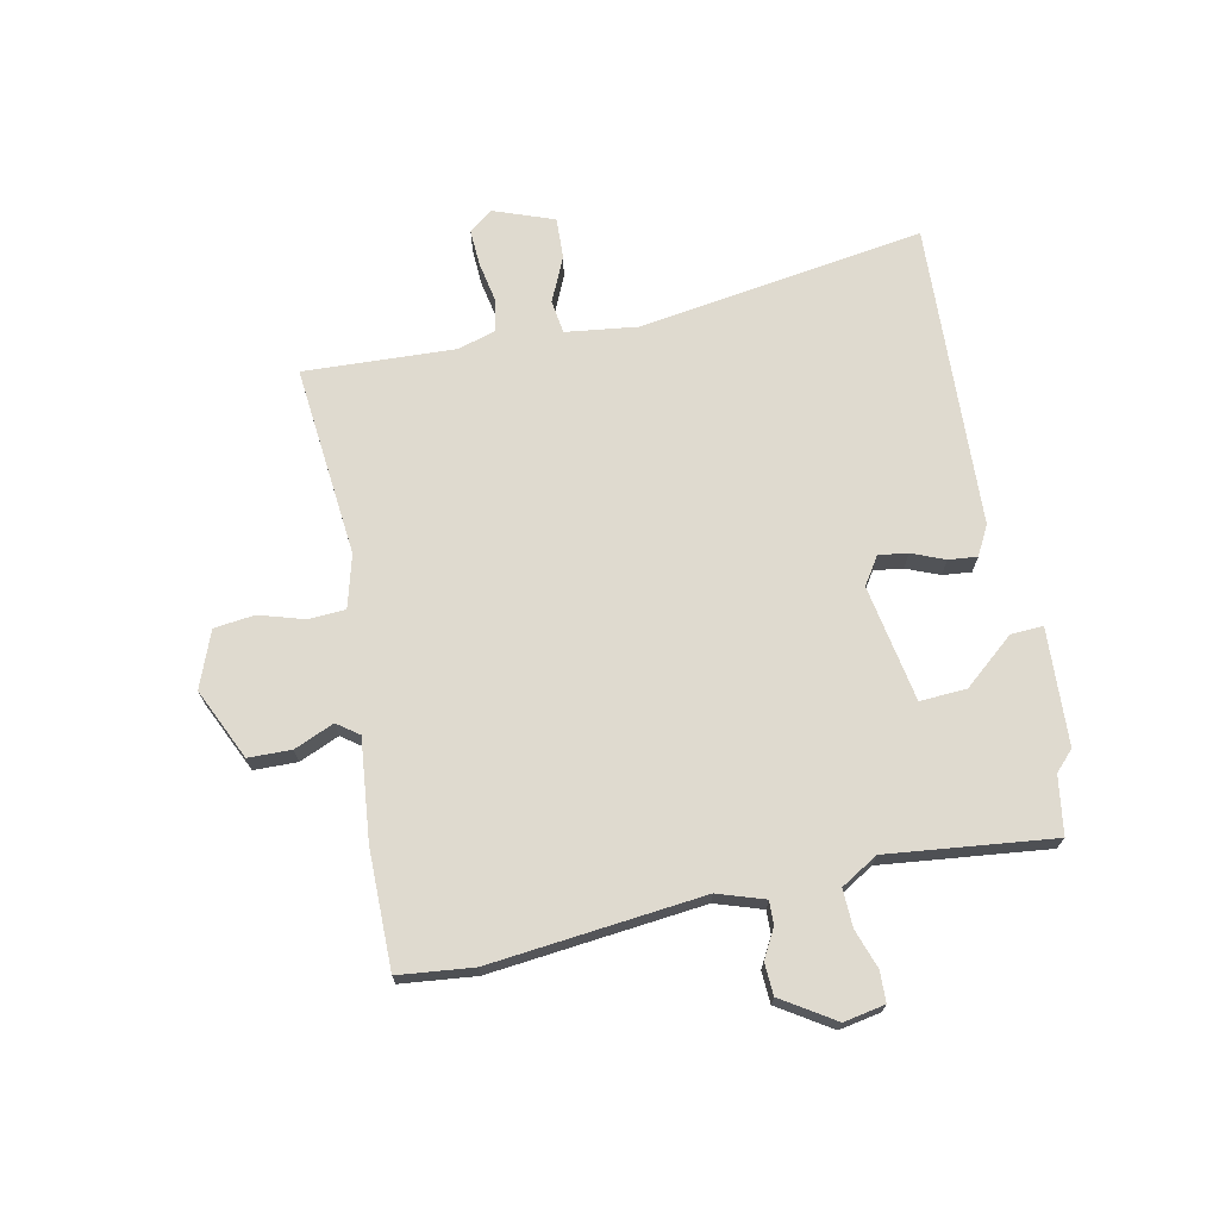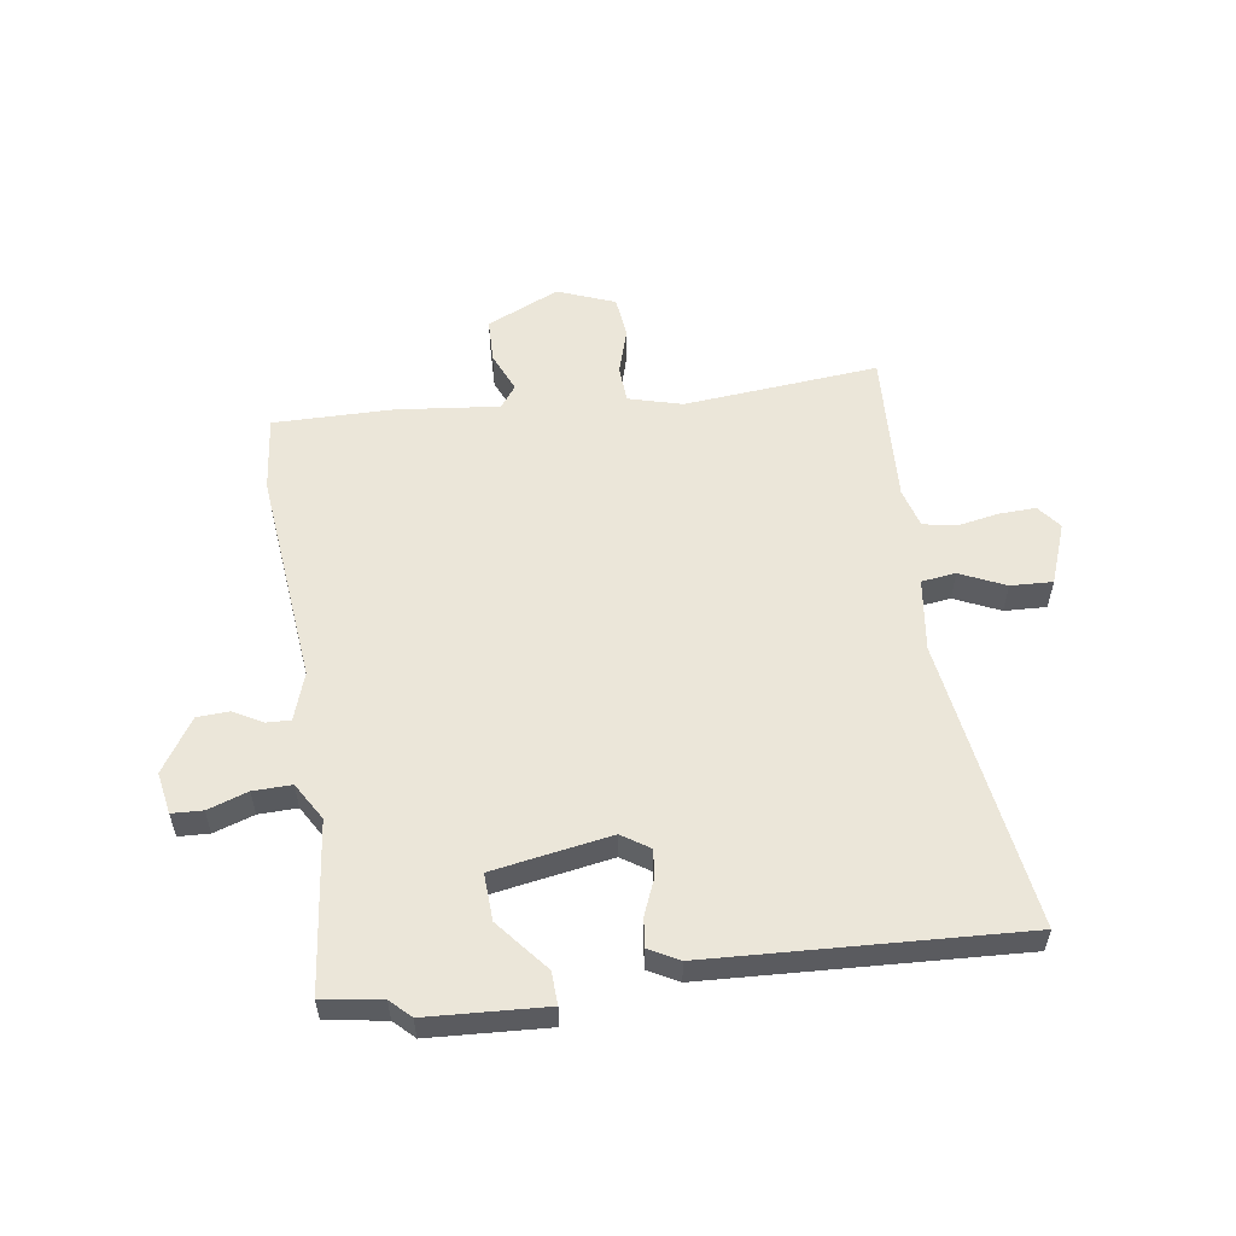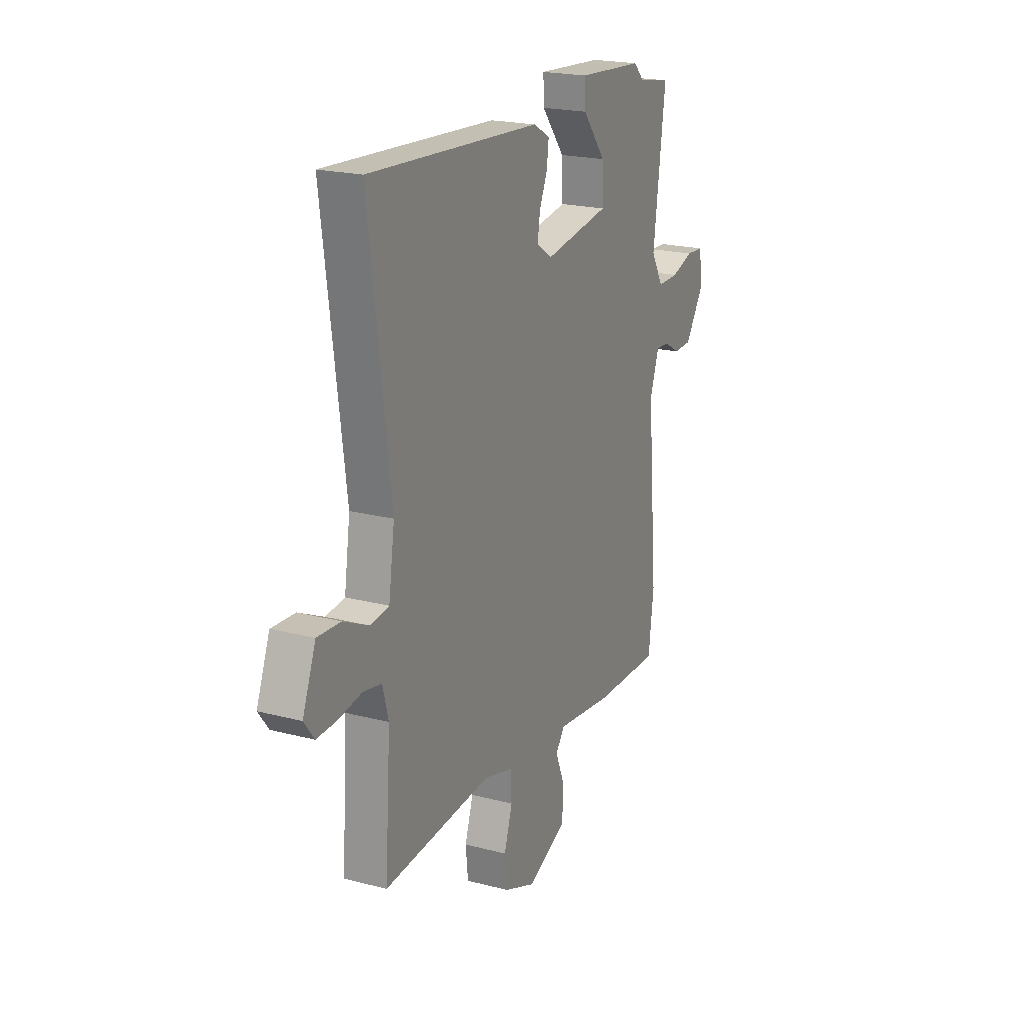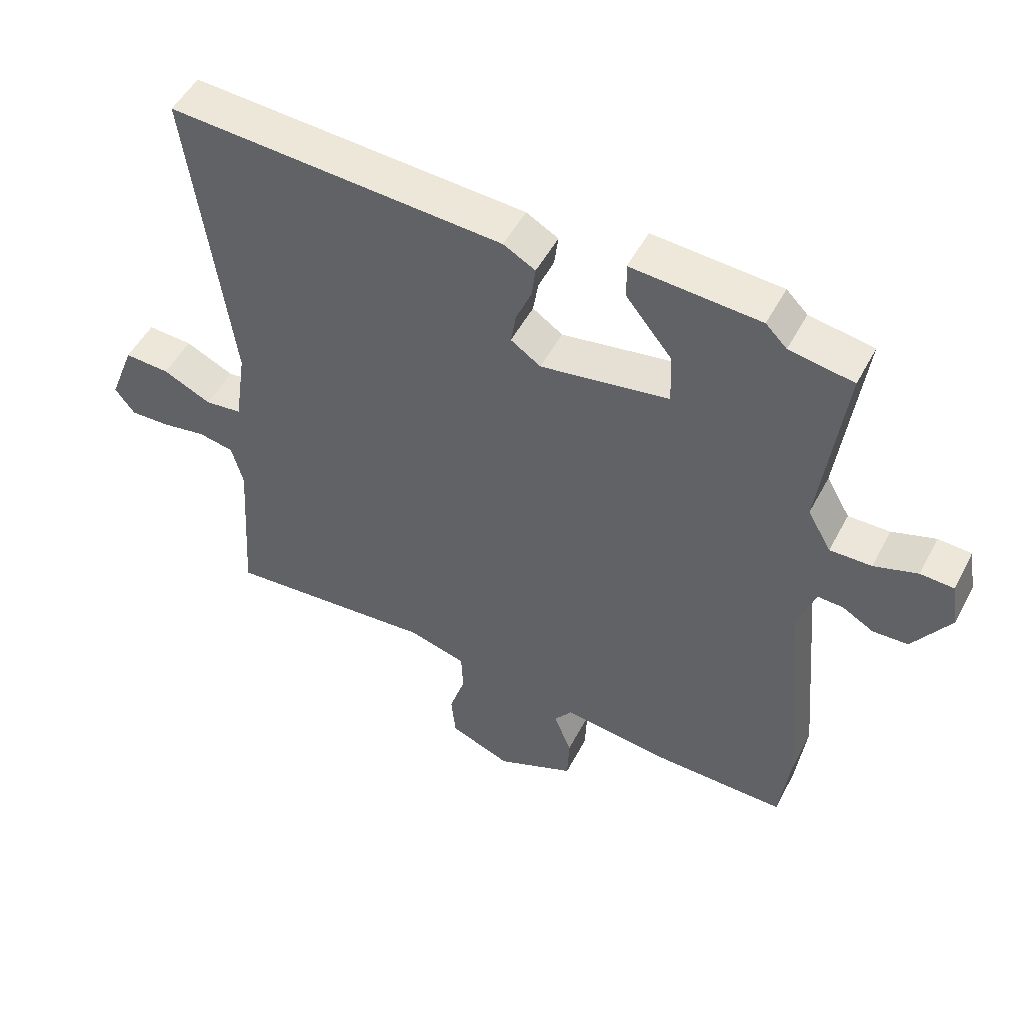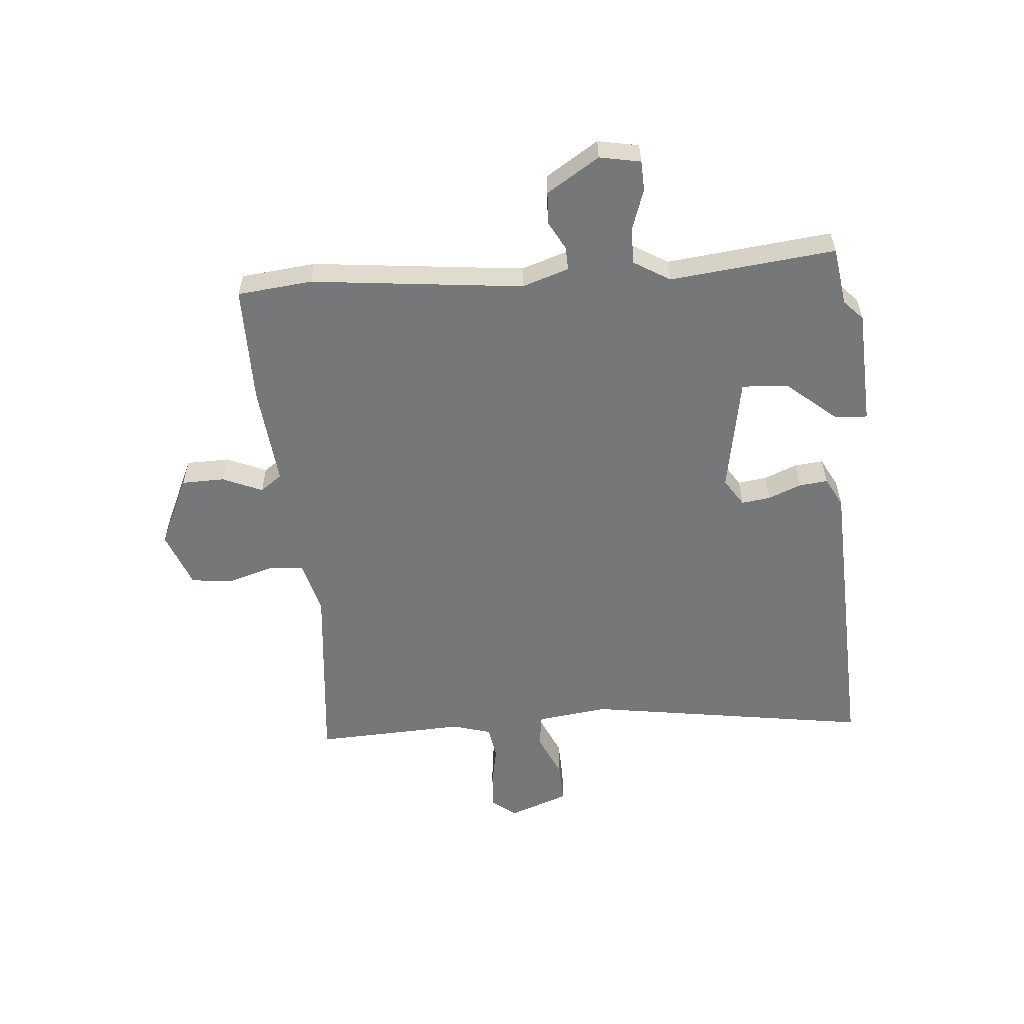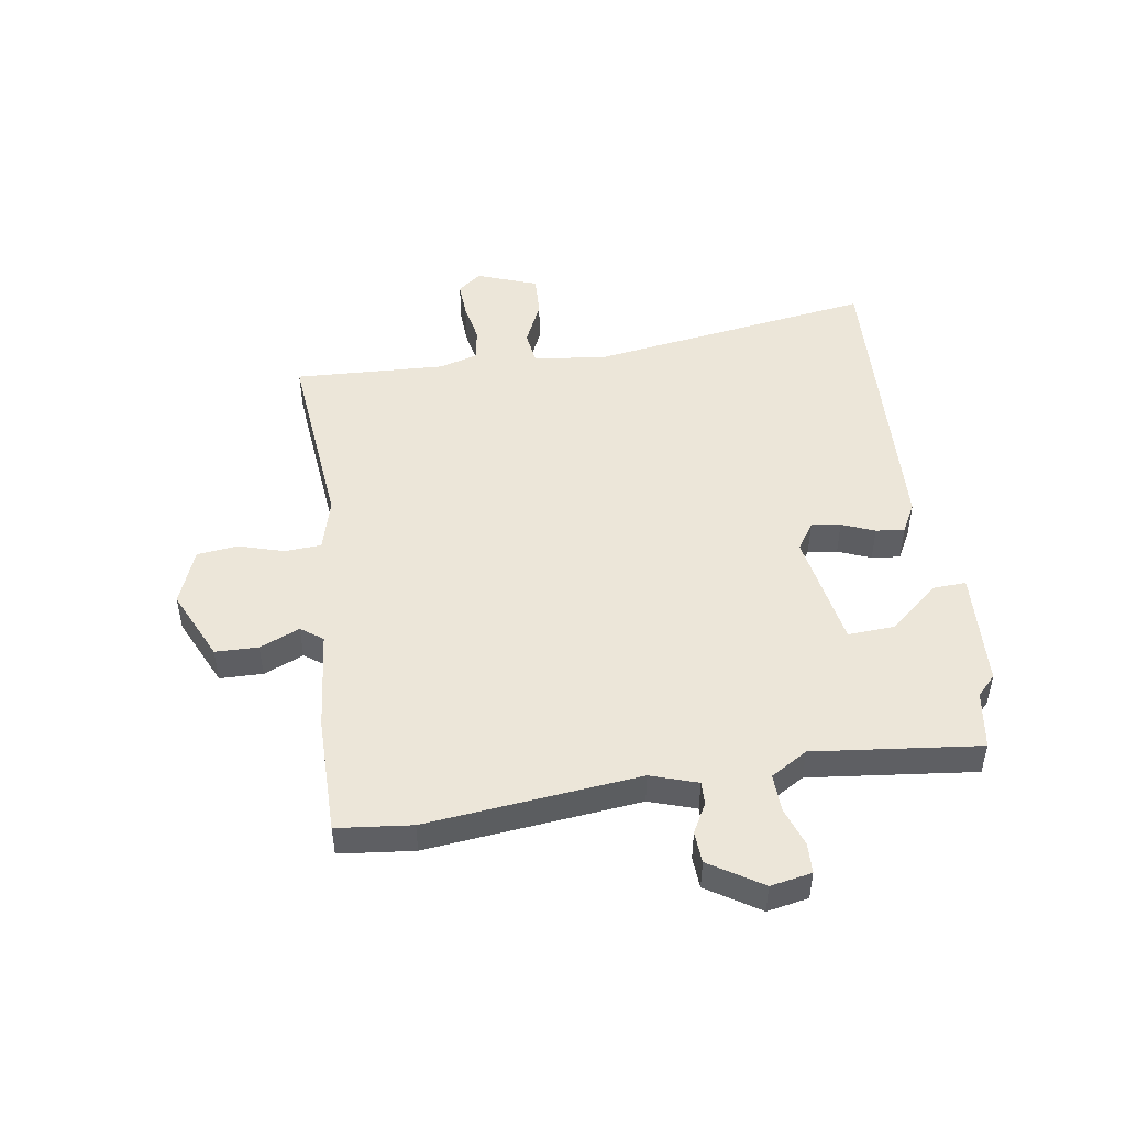
<metadata>
{"format":"obj","ext":"obj","renderer":"f3d","projection":"perspective","resolution":1024,"background":"white","views":[{"elev":70.6,"azim":-102.7,"up":"+Y"},{"elev":56.0,"azim":-9.0,"up":"+Y"},{"elev":20.8,"azim":115.2,"up":"+Z"},{"elev":50.6,"azim":-153.0,"up":"+Z"},{"elev":-57.0,"azim":-86.4,"up":"+Y"},{"elev":48.6,"azim":-99.7,"up":"+Y"}]}
</metadata>
<code>
v -0.513 0.07 0.498
v -0.413 0.07 0.515
v -0.38 0.07 0.548
v -0.179 0.07 0.562
v -0.181 0.07 0.506
v -0.252 0.07 0.418
v -0.255 0.07 0.338
v -0.054 0.07 0.306
v -0.007 0.07 0.338
v -0.015 0.07 0.388
v -0.039 0.07 0.444
v -0.045 0.07 0.493
v 0.005 0.07 0.521
v 0.53 0.07 0.554
v 0.465 0.07 0.06
v 0.483 0.07 -0.063
v 0.541 0.07 -0.07
v 0.617 0.07 -0.034
v 0.688 0.07 -0.03
v 0.728 0.07 -0.133
v 0.697 0.07 -0.174
v 0.635 0.07 -0.172
v 0.565 0.07 -0.16
v 0.509 0.07 -0.171
v 0.491 0.07 -0.238
v 0.508 0.07 -0.497
v 0.178 0.07 -0.471
v 0.088 0.07 -0.497
v 0.085 0.07 -0.56
v 0.11 0.07 -0.638
v 0.103 0.07 -0.708
v 0.007 0.07 -0.747
v -0.116 0.07 -0.693
v -0.119 0.07 -0.619
v -0.091 0.07 -0.55
v -0.119 0.07 -0.513
v -0.292 0.07 -0.534
v -0.495 0.07 -0.538
v -0.511 0.07 -0.41
v -0.479 0.07 -0.043
v -0.507 0.07 0.037
v -0.547 0.07 0.035
v -0.596 0.07 0.007
v -0.651 0.07 0.009
v -0.71 0.07 0.098
v -0.698 0.07 0.169
v -0.646 0.07 0.172
v -0.578 0.07 0.15
v -0.513 0.07 0.149
v -0.476 0.07 0.213
v -0.513 0 0.498
v -0.413 0 0.515
v -0.38 0 0.548
v -0.179 0 0.562
v -0.181 0 0.506
v -0.252 0 0.418
v -0.255 0 0.338
v -0.054 0 0.306
v -0.007 0 0.338
v -0.015 0 0.388
v -0.039 0 0.444
v -0.045 0 0.493
v 0.005 0 0.521
v 0.53 0 0.554
v 0.465 0 0.06
v 0.483 0 -0.063
v 0.541 0 -0.07
v 0.617 0 -0.034
v 0.688 0 -0.03
v 0.728 0 -0.133
v 0.697 0 -0.174
v 0.635 0 -0.172
v 0.565 0 -0.16
v 0.509 0 -0.171
v 0.491 0 -0.238
v 0.508 0 -0.497
v 0.178 0 -0.471
v 0.088 0 -0.497
v 0.085 0 -0.56
v 0.11 0 -0.638
v 0.103 0 -0.708
v 0.007 0 -0.747
v -0.116 0 -0.693
v -0.119 0 -0.619
v -0.091 0 -0.55
v -0.119 0 -0.513
v -0.292 0 -0.534
v -0.495 0 -0.538
v -0.511 0 -0.41
v -0.479 0 -0.043
v -0.507 0 0.037
v -0.547 0 0.035
v -0.596 0 0.007
v -0.651 0 0.009
v -0.71 0 0.098
v -0.698 0 0.169
v -0.646 0 0.172
v -0.578 0 0.15
v -0.513 0 0.149
v -0.476 0 0.213
f 45 46 47 48
f 45 48 49
f 42 43 44 45
f 41 42 45 49
f 40 41 49 50
f 36 37 38 39
f 36 39 40
f 32 33 34 35
f 30 31 32 35
f 29 30 35 36
f 28 29 36 40
f 25 26 27
f 24 25 27 28
f 20 21 22 23
f 18 19 20 23
f 17 18 23 24
f 16 17 24 28
f 12 13 14 15
f 10 11 12 15
f 9 10 15 16
f 8 9 16 28
f 3 4 5 6
f 2 3 6 7
f 50 1 2 7
f 28 40 50
f 7 8 28 50
f 98 97 96 95
f 99 98 95
f 95 94 93 92
f 99 95 92 91
f 100 99 91 90
f 89 88 87 86
f 90 89 86
f 85 84 83 82
f 85 82 81 80
f 86 85 80 79
f 90 86 79 78
f 77 76 75
f 78 77 75 74
f 73 72 71 70
f 73 70 69 68
f 74 73 68 67
f 78 74 67 66
f 65 64 63 62
f 65 62 61 60
f 66 65 60 59
f 78 66 59 58
f 56 55 54 53
f 57 56 53 52
f 57 52 51 100
f 100 90 78
f 100 78 58 57
f 1 51 52 2
f 2 52 53 3
f 3 53 54 4
f 4 54 55 5
f 5 55 56 6
f 6 56 57 7
f 7 57 58 8
f 8 58 59 9
f 9 59 60 10
f 10 60 61 11
f 11 61 62 12
f 12 62 63 13
f 13 63 64 14
f 14 64 65 15
f 15 65 66 16
f 16 66 67 17
f 17 67 68 18
f 18 68 69 19
f 19 69 70 20
f 20 70 71 21
f 21 71 72 22
f 22 72 73 23
f 23 73 74 24
f 24 74 75 25
f 25 75 76 26
f 26 76 77 27
f 27 77 78 28
f 28 78 79 29
f 29 79 80 30
f 30 80 81 31
f 31 81 82 32
f 32 82 83 33
f 33 83 84 34
f 34 84 85 35
f 35 85 86 36
f 36 86 87 37
f 37 87 88 38
f 38 88 89 39
f 39 89 90 40
f 40 90 91 41
f 41 91 92 42
f 42 92 93 43
f 43 93 94 44
f 44 94 95 45
f 45 95 96 46
f 46 96 97 47
f 47 97 98 48
f 48 98 99 49
f 49 99 100 50
f 50 100 51 1

</code>
